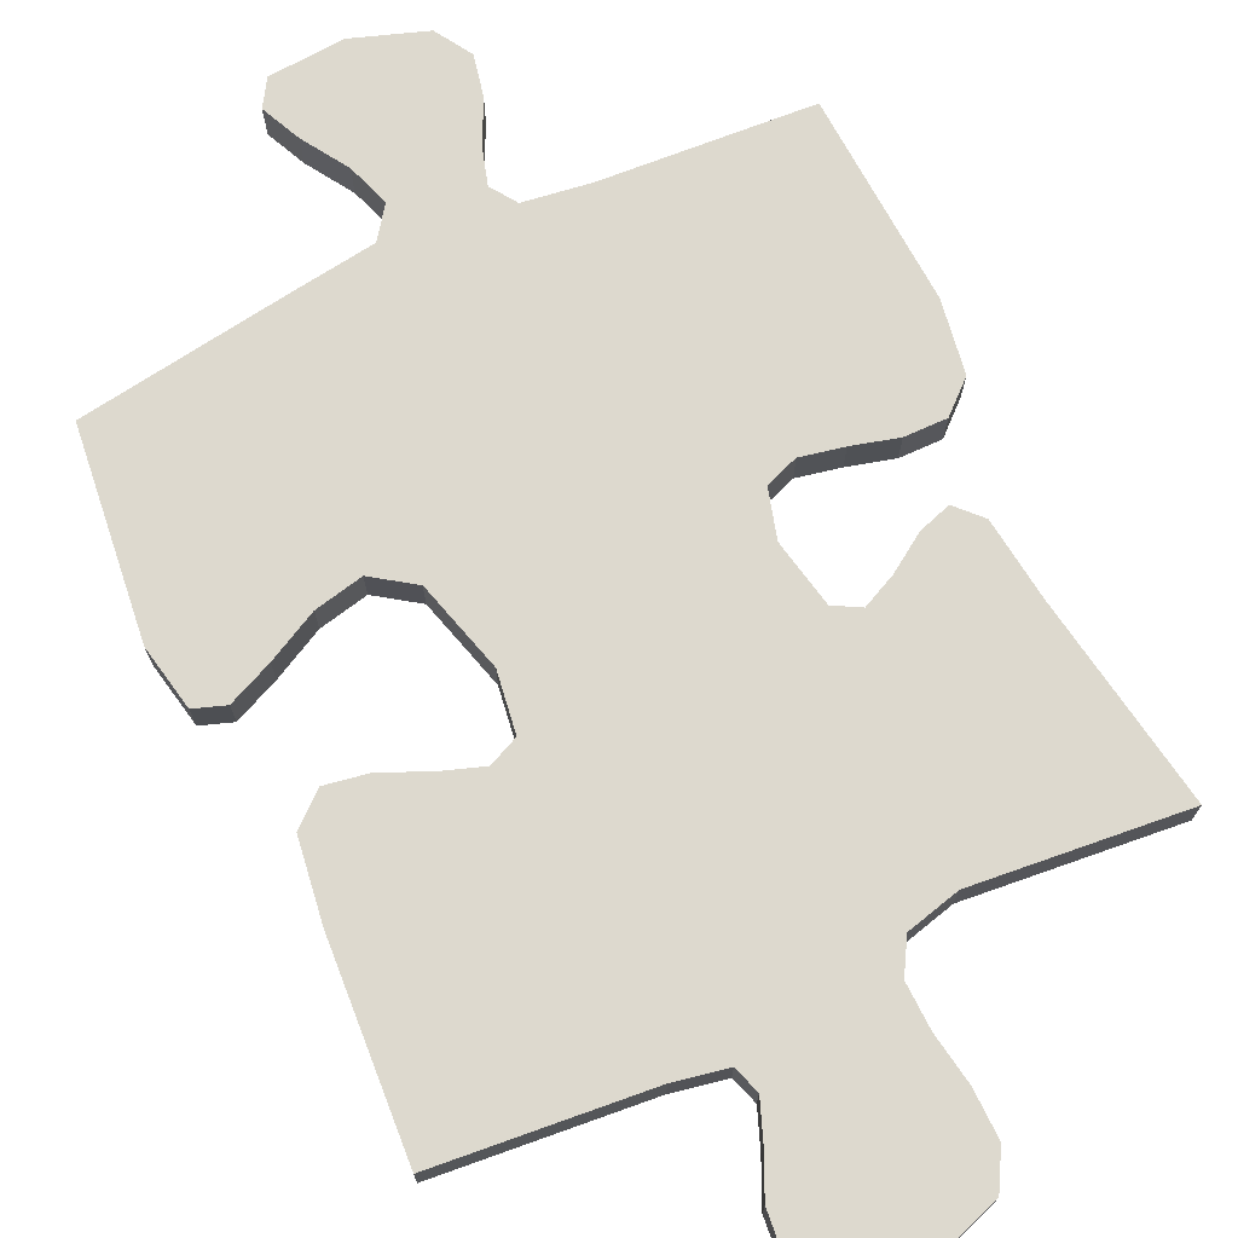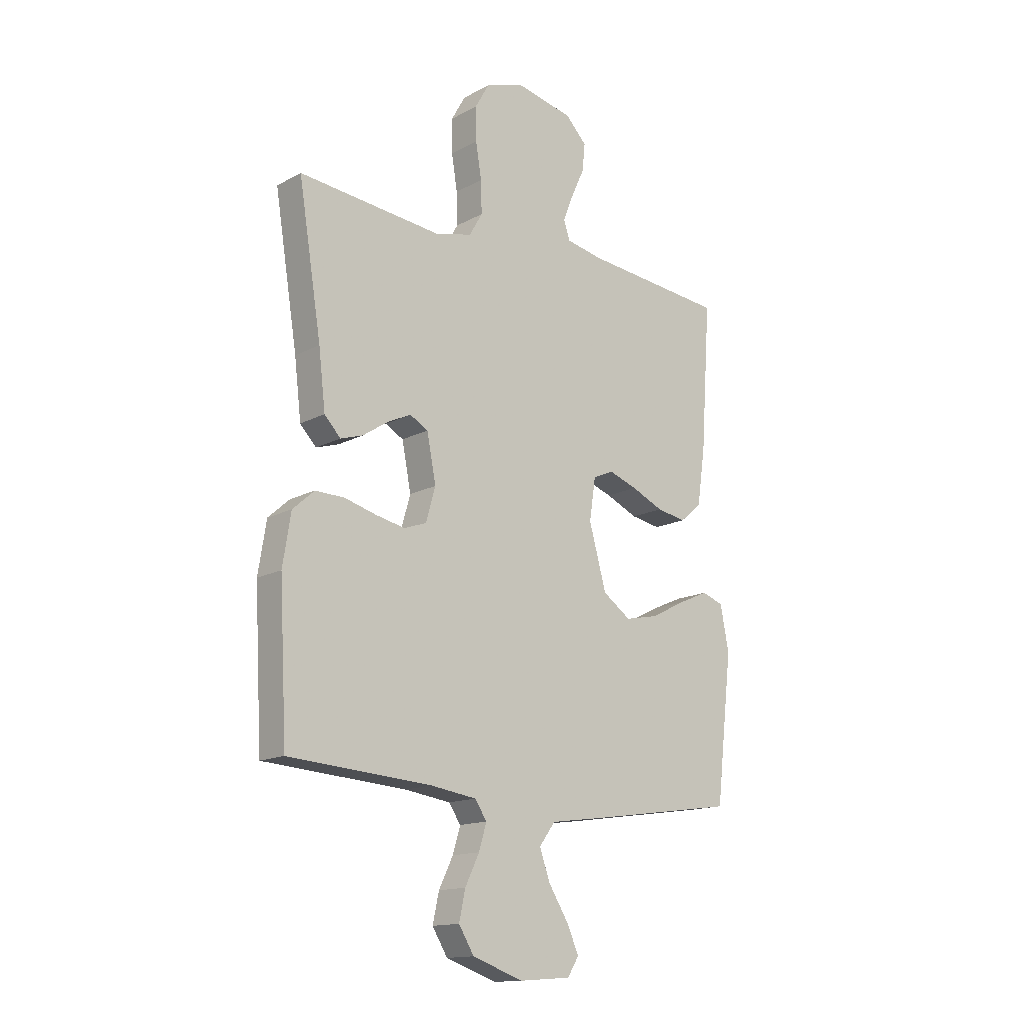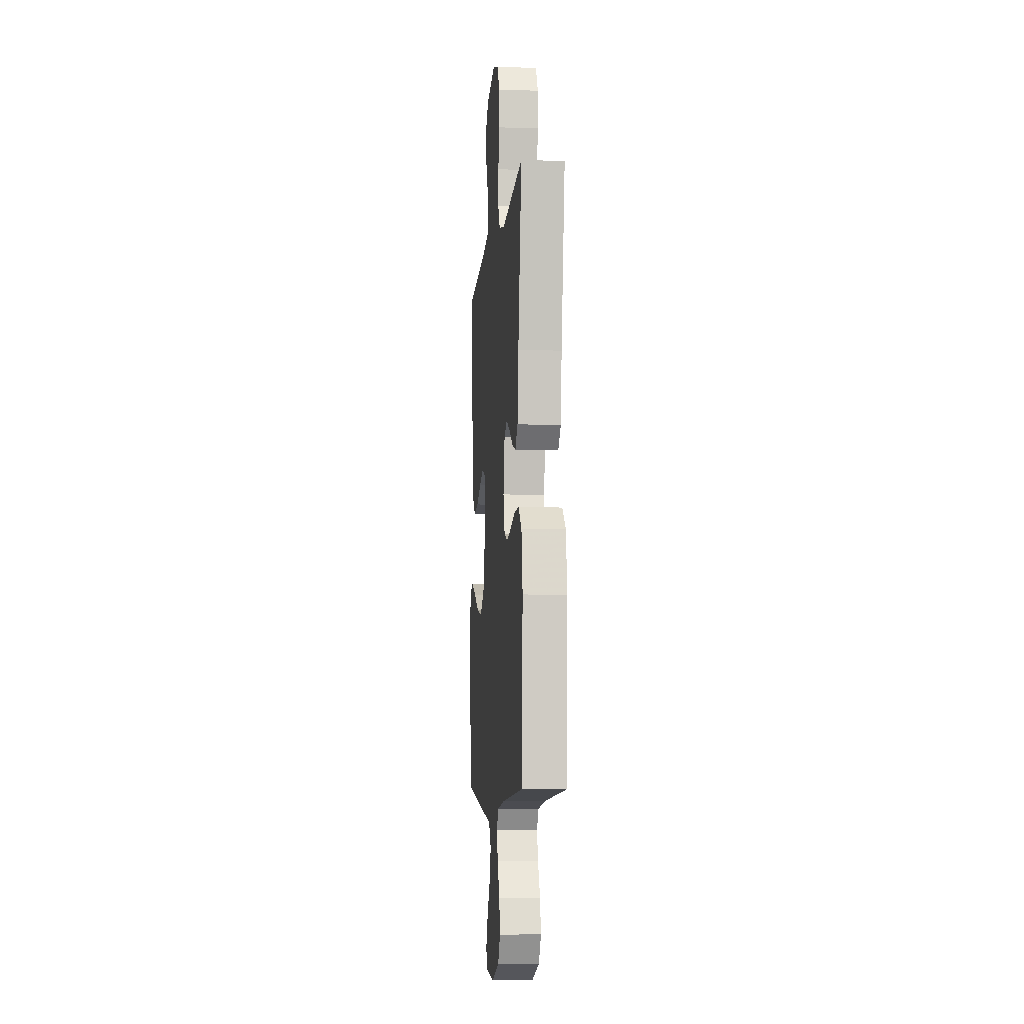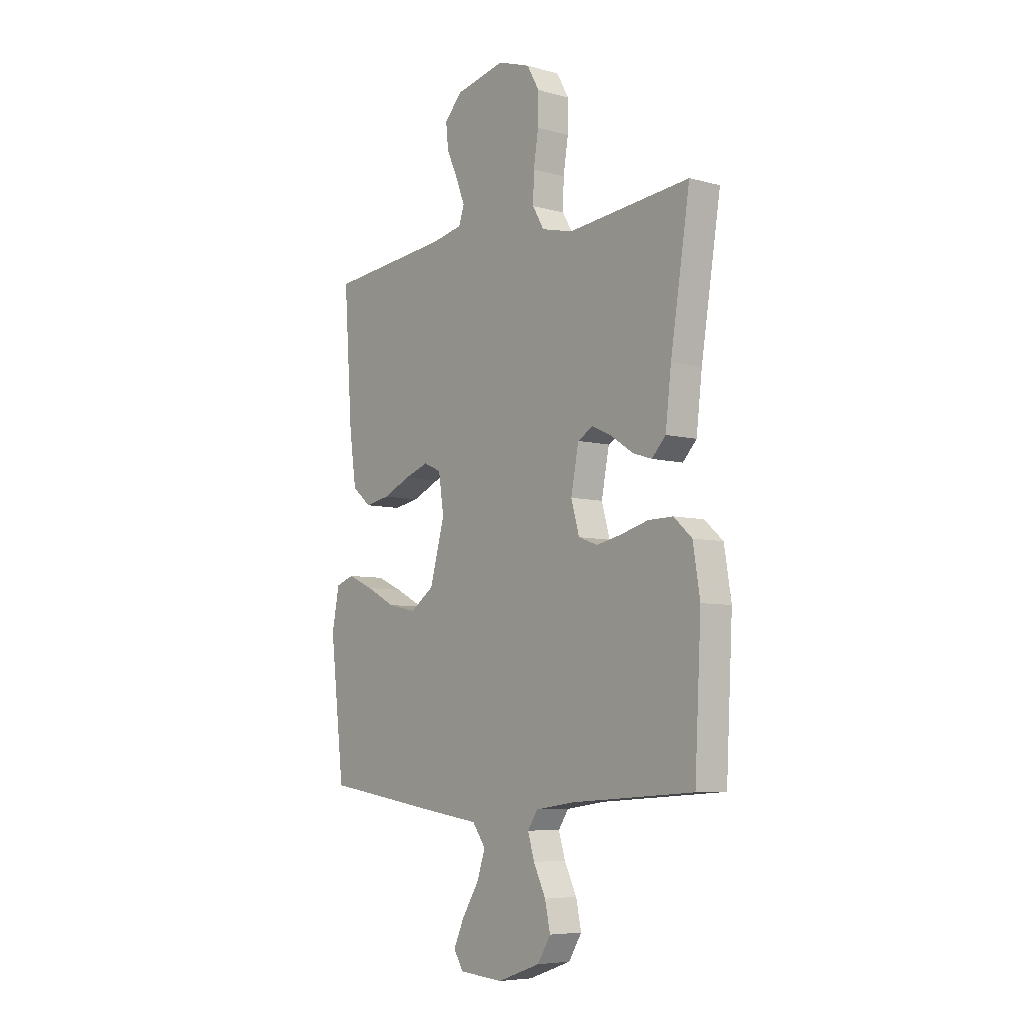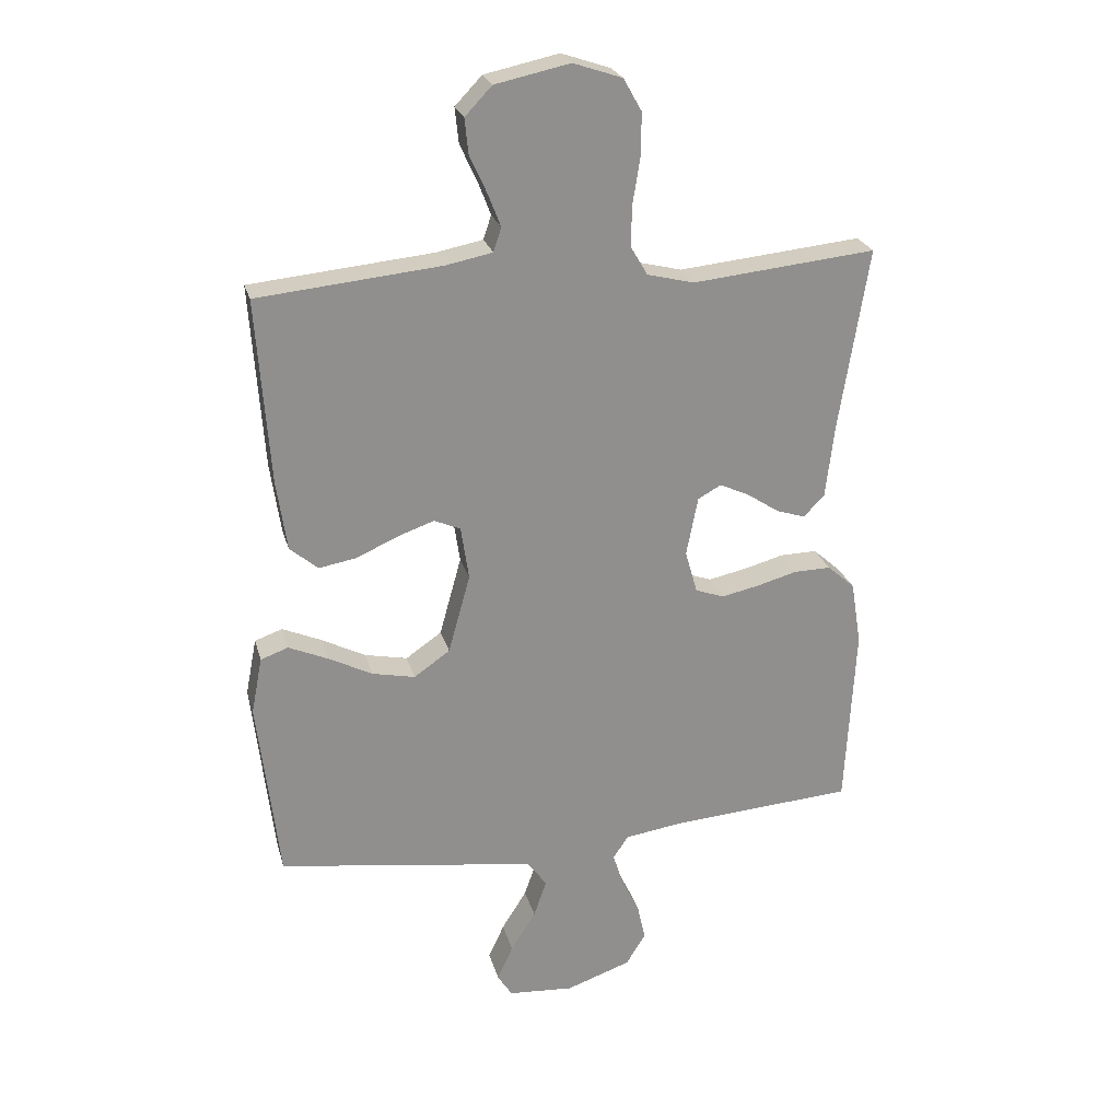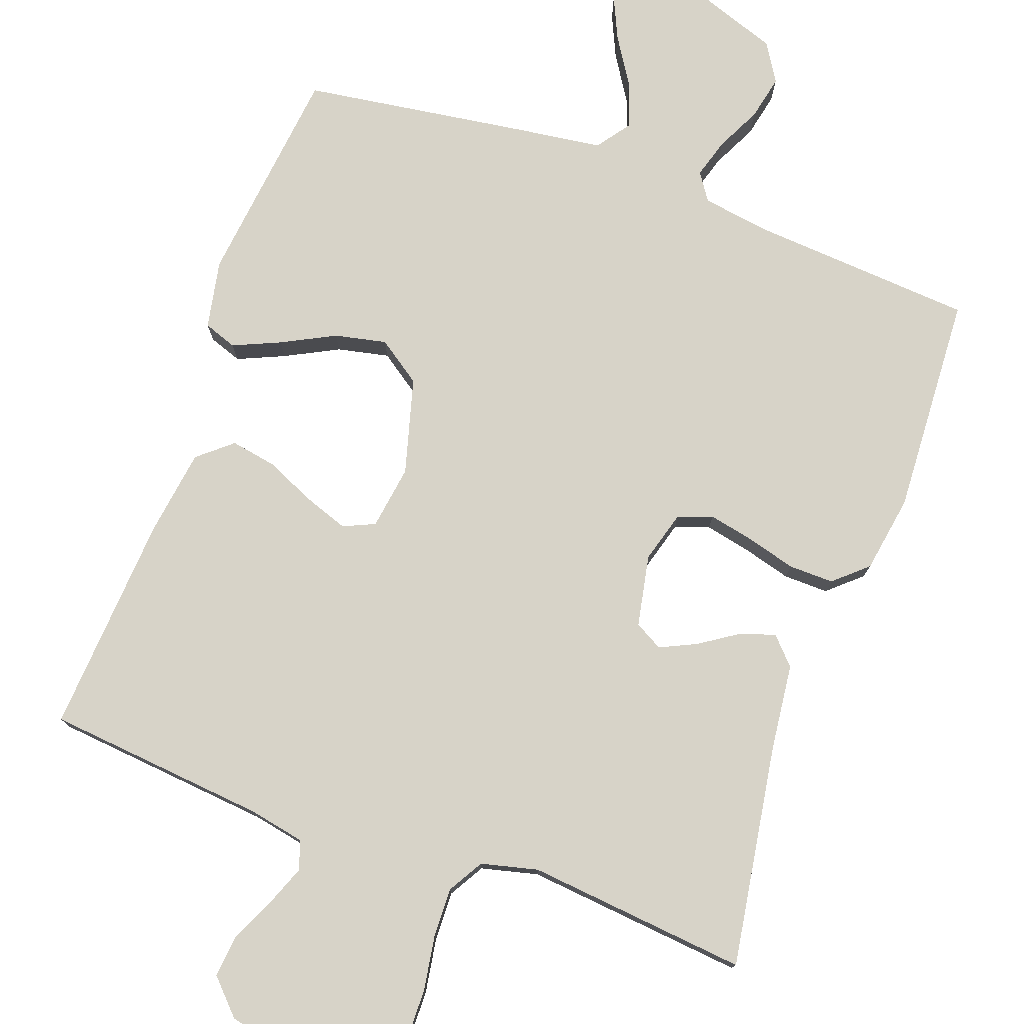
<metadata>
{"format":"obj","ext":"obj","renderer":"f3d","projection":"perspective","resolution":1024,"background":"white","views":[{"elev":71.7,"azim":-25.2,"up":"+Y"},{"elev":-14.9,"azim":138.9,"up":"+Z"},{"elev":-7.3,"azim":84.4,"up":"+Z"},{"elev":-6.6,"azim":51.3,"up":"+Z"},{"elev":24.6,"azim":-14.4,"up":"+Z"},{"elev":77.0,"azim":19.9,"up":"+Y"}]}
</metadata>
<code>
v -0.5 0.07 0.5
v -0.2 0.07 0.529
v -0.124 0.07 0.544
v -0.111 0.07 0.583
v -0.132 0.07 0.637
v -0.16 0.07 0.698
v -0.166 0.07 0.756
v -0.122 0.07 0.802
v 0 0.07 0.828
v 0.08 0.07 0.801
v 0.11 0.07 0.748
v 0.109 0.07 0.678
v 0.097 0.07 0.604
v 0.095 0.07 0.537
v 0.123 0.07 0.489
v 0.2 0.07 0.47
v 0.5 0.07 0.5
v 0.452 0.07 0.2
v 0.438 0.07 0.081
v 0.404 0.07 0.045
v 0.357 0.07 0.06
v 0.304 0.07 0.095
v 0.255 0.07 0.118
v 0.217 0.07 0.097
v 0.198 0.07 0
v 0.218 0.07 -0.07
v 0.265 0.07 -0.087
v 0.327 0.07 -0.074
v 0.393 0.07 -0.056
v 0.454 0.07 -0.055
v 0.499 0.07 -0.095
v 0.516 0.07 -0.2
v 0.5 0.07 -0.5
v 0.2 0.07 -0.521
v 0.104 0.07 -0.535
v 0.079 0.07 -0.572
v 0.095 0.07 -0.625
v 0.125 0.07 -0.686
v 0.138 0.07 -0.746
v 0.106 0.07 -0.798
v 0 0.07 -0.835
v -0.108 0.07 -0.827
v -0.132 0.07 -0.789
v -0.106 0.07 -0.732
v -0.065 0.07 -0.667
v -0.044 0.07 -0.606
v -0.077 0.07 -0.561
v -0.2 0.07 -0.544
v -0.5 0.07 -0.5
v -0.535 0.07 -0.2
v -0.517 0.07 -0.107
v -0.472 0.07 -0.091
v -0.408 0.07 -0.119
v -0.336 0.07 -0.156
v -0.266 0.07 -0.171
v -0.207 0.07 -0.13
v -0.171 0.07 0
v -0.184 0.07 0.087
v -0.227 0.07 0.106
v -0.287 0.07 0.085
v -0.354 0.07 0.055
v -0.416 0.07 0.044
v -0.462 0.07 0.083
v -0.479 0.07 0.2
v -0.5 0 0.5
v -0.2 0 0.529
v -0.124 0 0.544
v -0.111 0 0.583
v -0.132 0 0.637
v -0.16 0 0.698
v -0.166 0 0.756
v -0.122 0 0.802
v 0 0 0.828
v 0.08 0 0.801
v 0.11 0 0.748
v 0.109 0 0.678
v 0.097 0 0.604
v 0.095 0 0.537
v 0.123 0 0.489
v 0.2 0 0.47
v 0.5 0 0.5
v 0.452 0 0.2
v 0.438 0 0.081
v 0.404 0 0.045
v 0.357 0 0.06
v 0.304 0 0.095
v 0.255 0 0.118
v 0.217 0 0.097
v 0.198 0 0
v 0.218 0 -0.07
v 0.265 0 -0.087
v 0.327 0 -0.074
v 0.393 0 -0.056
v 0.454 0 -0.055
v 0.499 0 -0.095
v 0.516 0 -0.2
v 0.5 0 -0.5
v 0.2 0 -0.521
v 0.104 0 -0.535
v 0.079 0 -0.572
v 0.095 0 -0.625
v 0.125 0 -0.686
v 0.138 0 -0.746
v 0.106 0 -0.798
v 0 0 -0.835
v -0.108 0 -0.827
v -0.132 0 -0.789
v -0.106 0 -0.732
v -0.065 0 -0.667
v -0.044 0 -0.606
v -0.077 0 -0.561
v -0.2 0 -0.544
v -0.5 0 -0.5
v -0.535 0 -0.2
v -0.517 0 -0.107
v -0.472 0 -0.091
v -0.408 0 -0.119
v -0.336 0 -0.156
v -0.266 0 -0.171
v -0.207 0 -0.13
v -0.171 0 0
v -0.184 0 0.087
v -0.227 0 0.106
v -0.287 0 0.085
v -0.354 0 0.055
v -0.416 0 0.044
v -0.462 0 0.083
v -0.479 0 0.2
f 63 64 1 2
f 60 61 62 63
f 59 60 63 2
f 58 59 2 3
f 57 58 3 4
f 51 52 53 54
f 49 50 51 54
f 47 48 49 54
f 46 47 54 55
f 42 43 44 45
f 42 45 46
f 41 42 46
f 40 41 46
f 37 38 39 40
f 36 37 40 46
f 35 36 46 55
f 31 32 33 34
f 28 29 30 31
f 27 28 31 34
f 26 27 34 35
f 19 20 21 22
f 18 19 22 23
f 16 17 18 23
f 15 16 23 24
f 10 11 12 13
f 10 13 14
f 9 10 14
f 8 9 14
f 5 6 7 8
f 4 5 8 14
f 57 4 14 15
f 26 35 55 56
f 25 26 56 57
f 15 24 25 57
f 66 65 128 127
f 127 126 125 124
f 66 127 124 123
f 67 66 123 122
f 68 67 122 121
f 118 117 116 115
f 118 115 114 113
f 118 113 112 111
f 119 118 111 110
f 109 108 107 106
f 110 109 106
f 110 106 105
f 110 105 104
f 104 103 102 101
f 110 104 101 100
f 119 110 100 99
f 98 97 96 95
f 95 94 93 92
f 98 95 92 91
f 99 98 91 90
f 86 85 84 83
f 87 86 83 82
f 87 82 81 80
f 88 87 80 79
f 77 76 75 74
f 78 77 74
f 78 74 73
f 78 73 72
f 72 71 70 69
f 78 72 69 68
f 79 78 68 121
f 120 119 99 90
f 121 120 90 89
f 121 89 88 79
f 1 65 66 2
f 2 66 67 3
f 3 67 68 4
f 4 68 69 5
f 5 69 70 6
f 6 70 71 7
f 7 71 72 8
f 8 72 73 9
f 9 73 74 10
f 10 74 75 11
f 11 75 76 12
f 12 76 77 13
f 13 77 78 14
f 14 78 79 15
f 15 79 80 16
f 16 80 81 17
f 17 81 82 18
f 18 82 83 19
f 19 83 84 20
f 20 84 85 21
f 21 85 86 22
f 22 86 87 23
f 23 87 88 24
f 24 88 89 25
f 25 89 90 26
f 26 90 91 27
f 27 91 92 28
f 28 92 93 29
f 29 93 94 30
f 30 94 95 31
f 31 95 96 32
f 32 96 97 33
f 33 97 98 34
f 34 98 99 35
f 35 99 100 36
f 36 100 101 37
f 37 101 102 38
f 38 102 103 39
f 39 103 104 40
f 40 104 105 41
f 41 105 106 42
f 42 106 107 43
f 43 107 108 44
f 44 108 109 45
f 45 109 110 46
f 46 110 111 47
f 47 111 112 48
f 48 112 113 49
f 49 113 114 50
f 50 114 115 51
f 51 115 116 52
f 52 116 117 53
f 53 117 118 54
f 54 118 119 55
f 55 119 120 56
f 56 120 121 57
f 57 121 122 58
f 58 122 123 59
f 59 123 124 60
f 60 124 125 61
f 61 125 126 62
f 62 126 127 63
f 63 127 128 64
f 64 128 65 1

</code>
